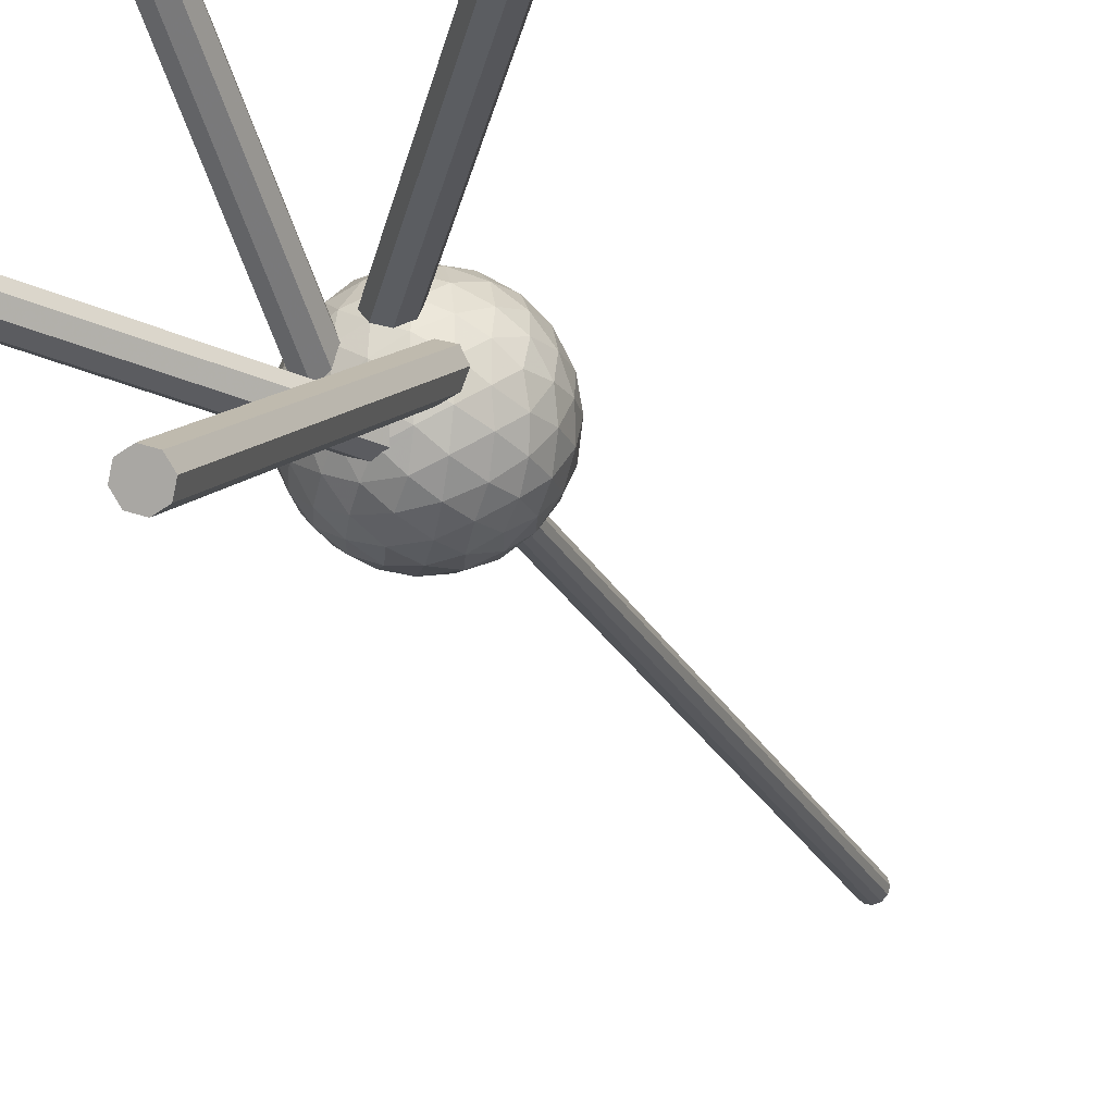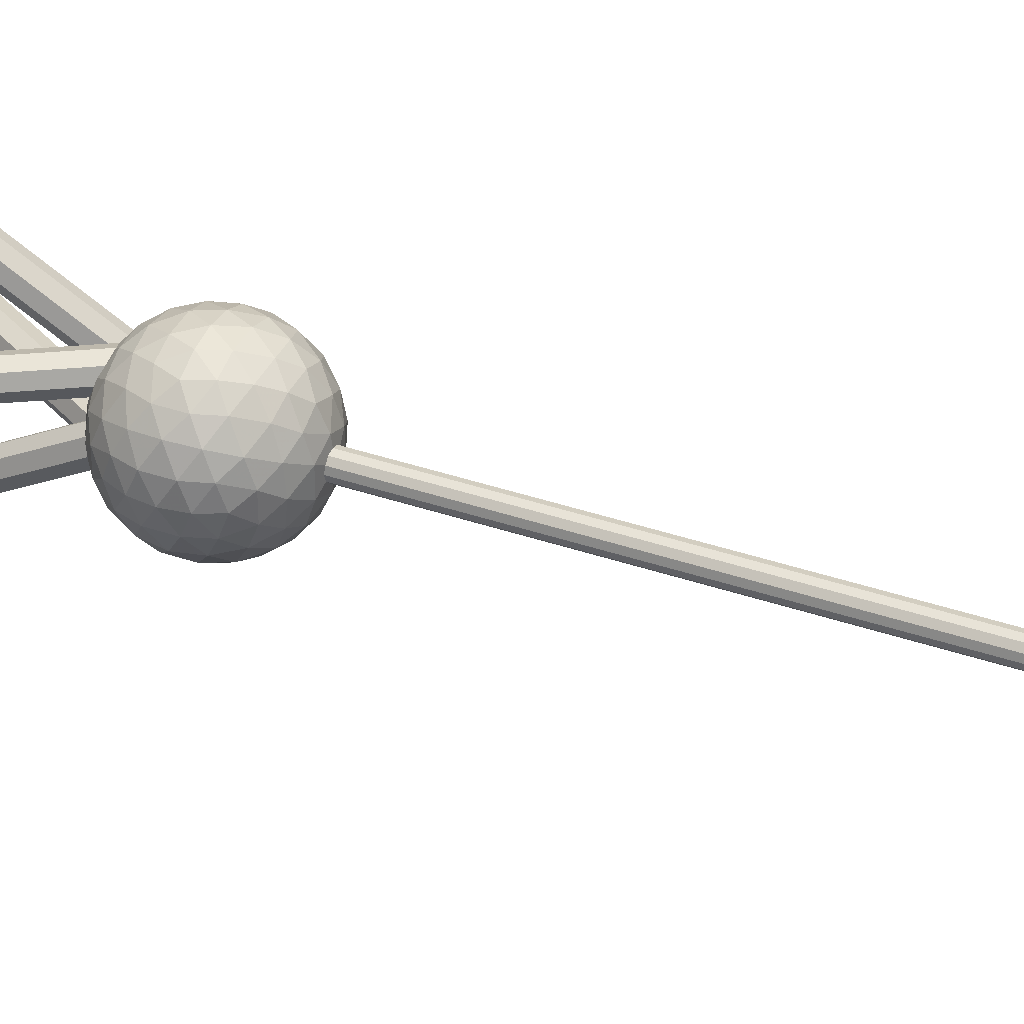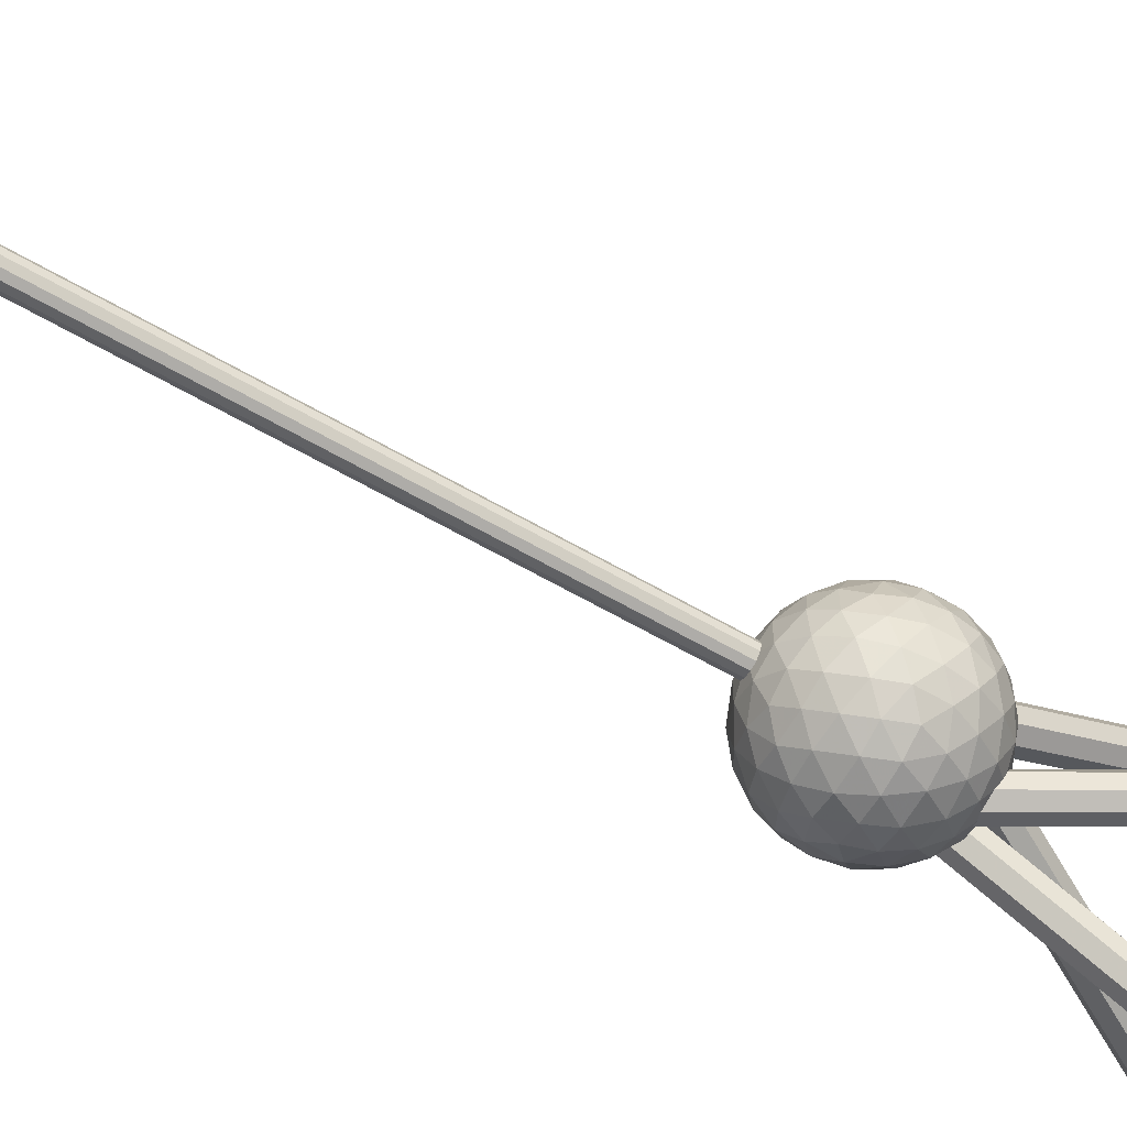
<metadata>
{"format":"obj","ext":"obj","renderer":"f3d","projection":"perspective","resolution":1024,"background":"white","views":[{"elev":-22.3,"azim":19.9,"up":"+Y"},{"elev":38.2,"azim":113.5,"up":"+Y"},{"elev":-63.5,"azim":-120.2,"up":"+Y"}]}
</metadata>
<code>
v -1.299 -0.75 -100
v -0.75 -1.299 -100
v -26.22 -5.414 49.52
v -26.73 -4 49.23
v -25 -6 50.23
v -23.78 -5.414 50.94
v -25 -4 50.23
v -26.22 -2.586 49.52
v -25 -2 50.23
v -23.78 -2.586 50.94
v -23.27 -4 51.23
v -6.938 -7.02 -1.606
v -6.938 -7.02 1.606
v -6.882 -4.253 -5.878
v -7.02 -1.606 -6.938
v -8.507 -5.257 0
v -8.09 -5 -3.09
v -8.09 -5 3.09
v -6.882 -4.253 5.878
v -9.511 -2.629 -1.625
v -8.627 -2.599 -4.339
v -9.511 -2.629 1.625
v -8.627 -2.599 4.339
v -7.02 -1.606 6.938
v -1.606 -6.938 -7.02
v -5.257 -8.507 0
v -5.878 -6.882 -4.253
v -4.339 -8.627 -2.599
v -4.339 -8.627 2.599
v -5.878 -6.882 4.253
v -2.733 -9.619 0
v -3.09 -8.09 -5
v -1.625 -9.511 -2.629
v -1.625 -9.511 2.629
v -3.09 -8.09 5
v -1.606 -6.938 7.02
v -4.253 -5.878 -6.882
v -5 -3.09 -8.09
v -2.599 -4.339 -8.627
v -2.629 -1.625 -9.511
v -1.299 -0.75 -9.758
v -1.266 -0.7827 -9.764
v -0.75 -1.299 -9.744
v -4.253 -5.878 6.882
v -5.422 -0.864 8.221
v -5.414 -0.8856 8.223
v -5.182 -0.903 8.385
v -5.621 -0.3315 8.183
v -5 -3.09 8.09
v -4.032 -1.153 8.905
v -4 -1.16 8.92
v -3.739 -0.9384 9.086
v -2.267 -5.356 7.978
v -2.223 -5.414 7.95
v -2.182 -5.429 7.953
v -2.856 -4.578 8.355
v -3.2 -4.026 8.492
v -3.214 -4 8.495
v -3.194 -3.916 8.531
v -0.6699 -5.958 7.887
v -0.5744 -5.987 7.861
v -0.5321 -6 7.85
v -2.883 -2.586 9.093
v -2.801 -2.547 9.138
v -2.619 -2.461 9.238
v -2.629 -1.625 9.511
v -2.629 -0.1626 9.511
v -2.586 -0.1375 9.519
v -1.635 -2.043 9.552
v -1.525 -2 9.569
v -1.429 -2.035 9.573
v -1.5 0 -100
v -1.299 0.75 -100
v -0.75 1.299 -100
v -7.02 1.606 -6.938
v -6.882 4.253 -5.878
v -9.619 0 -2.733
v -8.507 0 -5.257
v -10 0 0
v -9.619 0 2.733
v -9.511 2.629 -1.625
v -8.627 2.599 -4.339
v -9.511 2.629 1.625
v -8.507 0 5.257
v -8.627 2.599 4.339
v -7.02 1.606 6.938
v -8.507 5.257 0
v -8.09 5 -3.09
v -8.09 5 3.09
v -6.882 4.253 5.878
v -6.938 7.02 -1.606
v -6.938 7.02 1.606
v -5.257 0 -8.507
v -5 3.09 -8.09
v -4.253 5.878 -6.882
v -2.629 1.625 -9.511
v -1.5 0 -9.721
v -1.299 0.75 -9.758
v -1.266 0.7827 -9.764
v -0.75 1.299 -9.744
v -2.599 4.339 -8.627
v -5.987 0.5719 7.857
v -6 0.5297 7.846
v -5.965 0.6448 7.877
v -5.414 2.23 7.962
v -5.356 2.276 7.994
v -5.047 2.523 8.167
v -5 3.09 8.09
v -4.592 2.838 8.334
v -4 3.189 8.452
v -3.917 3.172 8.491
v -4.253 5.878 6.882
v -2.092 1.293 9.611
v -2.036 1.441 9.596
v -2 1.535 9.586
v -2.615 2.898 9.096
v -2.547 2.801 9.14
v -2.586 2.889 9.104
v -2.112 1.819 9.535
v -2.109 1.81 9.537
v -2.12 1.839 9.532
v -2.118 1.833 9.533
v -2.145 1.895 9.509
v -0.3089 2.924 9.501
v -0.1097 2.65 9.62
v -0.1269 2.679 9.614
v -0.07156 2.586 9.633
v -2.599 4.339 8.627
v -0.929 4.929 8.549
v -1.151 4 8.935
v -1.143 4.033 8.921
v -0.8648 5.422 8.22
v -0.8865 5.414 8.221
v -0.3427 5.616 8.189
v -1.606 6.938 -7.02
v -5.878 6.882 -4.253
v -5.257 8.507 0
v -4.339 8.627 -2.599
v -4.339 8.627 2.599
v -5.878 6.882 4.253
v -3.09 8.09 -5
v -2.733 9.619 0
v -1.625 9.511 -2.629
v -1.625 9.511 2.629
v -3.09 8.09 5
v -1.606 6.938 7.02
v -4 23.27 51.23
v -6 25 50.23
v -5.414 23.78 50.94
v -5.414 26.22 49.52
v -4 25 50.23
v -4 26.73 49.23
v -2.586 23.78 50.94
v -2 25 50.23
v -2.586 26.22 49.52
v -0 -1.5 -100
v 0.75 -1.299 -100
v 1.299 -0.75 -100
v 2.586 -26.22 49.52
v 2 -25 50.23
v 2.586 -23.78 50.94
v 4 -26.73 49.23
v 4 -25 50.23
v 5.414 -26.22 49.52
v 5.414 -23.78 50.94
v 6 -25 50.23
v 4 -23.27 51.23
v 1.606 -6.938 -7.02
v 0 -8.507 -5.257
v 1.625 -9.511 -2.629
v 0 -10 0
v 1.625 -9.511 2.629
v 2.733 -9.619 0
v 3.09 -8.09 -5
v 0 -8.507 5.257
v 1.606 -6.938 7.02
v 3.09 -8.09 5
v 4.339 -8.627 -2.599
v 4.339 -8.627 2.599
v 5.257 -8.507 0
v 5.878 -6.882 -4.253
v 5.878 -6.882 4.253
v 0 -5.257 -8.507
v 2.599 -4.339 -8.627
v 0 -2.733 -9.619
v 0 -1.5 -9.791
v 0.75 -1.299 -9.744
v 1.266 -0.7827 -9.764
v 1.299 -0.75 -9.758
v 2.629 -1.625 -9.511
v 4.253 -5.878 -6.882
v 5 -3.09 -8.09
v 0.3427 -5.616 8.189
v 0.8648 -5.422 8.22
v 0.8865 -5.414 8.221
v 0.929 -4.929 8.549
v 1.143 -4.033 8.921
v 1.151 -4 8.935
v 2.599 -4.339 8.627
v 0.175 -2.744 9.584
v 0.1746 -2.743 9.585
v 0.1702 -2.737 9.587
v 0 -2.562 9.643
v 0.07156 -2.586 9.633
v 0.1269 -2.679 9.614
v 0.1171 -2.663 9.617
v 0.1097 -2.65 9.62
v 0.3089 -2.924 9.501
v 2.12 -1.839 9.532
v 2.586 -2.889 9.104
v 2.547 -2.801 9.14
v 2.615 -2.898 9.096
v 2 -1.535 9.586
v 2.036 -1.441 9.596
v 2.092 -1.293 9.611
v 4.253 -5.878 6.882
v 3.917 -3.172 8.491
v 4 -3.189 8.452
v 4.592 -2.838 8.334
v 5 -3.09 8.09
v 5.047 -2.523 8.167
v 5.356 -2.276 7.994
v 5.414 -2.23 7.962
v 5.965 -0.6448 7.877
v 5.987 -0.5719 7.857
v 6 -0.5297 7.846
v 6.938 -7.02 -1.606
v 6.938 -7.02 1.606
v 6.882 -4.253 -5.878
v 7.02 -1.606 -6.938
v 8.09 -5 -3.09
v 8.09 -5 3.09
v 8.507 -5.257 0
v 6.882 -4.253 5.878
v 8.627 -2.599 -4.339
v 9.511 -2.629 -1.625
v 9.511 -2.629 1.625
v 7.02 -1.606 6.938
v 8.627 -2.599 4.339
v 0 0 -100
v 0 1.5 -100
v 0.75 1.299 -100
v 1.5 0 -100
v 1.299 0.75 -100
v 0 1.5 -9.791
v 0.75 1.299 -9.744
v 1.5 0 -9.721
v 1.299 0.75 -9.758
v 1.266 0.7827 -9.764
v 0 2.733 -9.619
v 2.629 1.625 -9.511
v 0 5.257 -8.507
v 2.599 4.339 -8.627
v 5 3.09 -8.09
v 5.257 0 -8.507
v 4.253 5.878 -6.882
v 0 0 10
v 0 2.562 9.643
v 1.429 2.035 9.573
v 1.525 2 9.569
v 1.635 2.043 9.552
v 2.586 0.1375 9.519
v 2.629 0.1626 9.511
v 2.629 1.625 9.511
v 2.619 2.461 9.238
v 2.801 2.547 9.138
v 2.883 2.586 9.093
v 0.5321 6 7.85
v 0.5744 5.987 7.861
v 0.6699 5.958 7.887
v 3.194 3.916 8.531
v 3.214 4 8.495
v 3.2 4.026 8.492
v 2.856 4.578 8.355
v 2.182 5.429 7.953
v 2.223 5.414 7.95
v 2.267 5.356 7.978
v 3.739 0.9384 9.086
v 4 1.16 8.92
v 4.032 1.153 8.905
v 5 3.09 8.09
v 5.621 0.3315 8.183
v 5.182 0.903 8.385
v 5.422 0.864 8.221
v 5.414 0.8856 8.223
v 4.253 5.878 6.882
v 1.606 6.938 -7.02
v 0 8.507 -5.257
v 1.625 9.511 -2.629
v 0 10 0
v 1.625 9.511 2.629
v 3.09 8.09 -5
v 2.733 9.619 0
v 1.606 6.938 7.02
v 0 8.507 5.257
v 3.09 8.09 5
v 4.339 8.627 -2.599
v 4.339 8.627 2.599
v 5.878 6.882 -4.253
v 5.257 8.507 0
v 5.878 6.882 4.253
v 7.02 1.606 -6.938
v 6.882 4.253 -5.878
v 8.507 0 -5.257
v 9.619 0 -2.733
v 10 0 0
v 9.619 0 2.733
v 8.627 2.599 -4.339
v 9.511 2.629 -1.625
v 9.511 2.629 1.625
v 7.02 1.606 6.938
v 8.507 0 5.257
v 8.627 2.599 4.339
v 8.09 5 -3.09
v 8.09 5 3.09
v 8.507 5.257 0
v 6.882 4.253 5.878
v 6.938 7.02 -1.606
v 6.938 7.02 1.606
v 23.27 4 51.23
v 23.78 2.586 50.94
v 25 2 50.23
v 26.22 2.586 49.52
v 25 4 50.23
v 23.78 5.414 50.94
v 25 6 50.23
v 26.73 4 49.23
v 26.22 5.414 49.52
f 1 72 240
f 2 240 156
f 1 240 2
f 1 2 42
f 1 41 72
f 2 156 186
f 2 43 42
f 1 42 41
f 41 97 72
f 2 186 43
f 14 21 15
f 15 21 78
f 16 20 17
f 17 20 21
f 16 18 22
f 16 22 20
f 18 23 22
f 12 16 17
f 12 17 27
f 27 17 14
f 13 18 16
f 12 13 16
f 13 30 18
f 14 17 21
f 30 19 18
f 18 19 23
f 20 77 21
f 20 22 79
f 22 23 80
f 20 79 77
f 21 77 78
f 22 80 79
f 23 84 80
f 23 19 24
f 23 24 84
f 25 32 37
f 25 169 32
f 12 28 26
f 12 27 28
f 12 26 13
f 13 26 29
f 13 29 30
f 28 31 26
f 26 31 29
f 27 32 28
f 27 37 32
f 30 29 35
f 30 35 44
f 28 33 31
f 28 32 33
f 29 31 34
f 29 34 35
f 31 33 171
f 32 169 33
f 31 171 34
f 35 36 44
f 34 175 35
f 35 175 36
f 27 14 37
f 14 38 37
f 37 38 39
f 14 15 38
f 15 93 38
f 38 40 39
f 38 93 40
f 25 37 39
f 25 39 183
f 39 185 183
f 39 40 185
f 40 41 42
f 40 97 41
f 40 186 185
f 40 42 43
f 40 43 186
f 30 44 19
f 19 44 49
f 44 56 49
f 49 57 58
f 49 58 59
f 49 56 57
f 19 49 24
f 24 49 46
f 24 46 45
f 24 45 48
f 24 48 103
f 46 49 47
f 49 50 47
f 49 51 50
f 49 59 63
f 49 63 64
f 49 64 65
f 49 66 51
f 49 65 66
f 51 66 52
f 36 55 44
f 44 53 56
f 44 55 54
f 44 54 53
f 36 60 55
f 36 61 60
f 36 62 61
f 36 176 62
f 66 65 69
f 52 66 67
f 66 257 67
f 67 257 68
f 66 69 257
f 257 69 70
f 257 70 71
f 257 71 203
f 72 73 240
f 73 74 240
f 74 241 240
f 72 98 73
f 73 99 74
f 74 245 241
f 72 97 98
f 73 98 99
f 74 99 100
f 74 100 245
f 75 78 82
f 15 78 75
f 75 82 76
f 77 79 81
f 77 82 78
f 79 80 83
f 77 81 82
f 79 83 81
f 80 85 83
f 80 84 85
f 84 86 85
f 24 86 84
f 85 86 90
f 81 88 82
f 81 87 88
f 81 83 87
f 83 85 89
f 83 89 87
f 76 82 88
f 88 87 91
f 76 88 136
f 88 91 136
f 89 92 87
f 87 92 91
f 89 140 92
f 85 90 89
f 89 90 140
f 15 75 93
f 75 94 93
f 75 76 94
f 93 94 96
f 40 93 96
f 94 101 96
f 76 95 94
f 76 136 95
f 94 95 101
f 40 96 97
f 96 98 97
f 96 99 98
f 96 101 250
f 96 100 99
f 96 250 100
f 100 250 245
f 95 135 101
f 101 252 250
f 101 135 252
f 24 103 86
f 86 103 102
f 86 102 104
f 86 104 105
f 86 105 106
f 86 108 90
f 86 106 107
f 86 107 108
f 107 109 108
f 108 109 110
f 90 108 112
f 90 112 140
f 108 110 128
f 110 111 128
f 108 128 112
f 116 118 124
f 117 124 118
f 68 257 113
f 113 257 114
f 114 257 115
f 115 257 258
f 115 258 120
f 119 120 127
f 121 124 123
f 121 122 126
f 119 125 122
f 121 126 124
f 117 123 124
f 122 125 126
f 119 127 125
f 120 258 127
f 111 116 128
f 116 124 128
f 112 128 146
f 128 133 146
f 128 129 133
f 128 124 130
f 128 130 131
f 128 131 129
f 132 146 133
f 132 134 146
f 146 134 268
f 95 141 135
f 135 141 288
f 91 138 136
f 91 137 138
f 91 92 137
f 92 140 139
f 92 139 137
f 136 141 95
f 136 138 141
f 140 145 139
f 138 137 142
f 137 139 142
f 140 112 145
f 138 143 141
f 138 142 143
f 139 145 144
f 139 144 142
f 141 143 288
f 142 290 143
f 142 144 290
f 112 146 145
f 145 146 295
f 144 145 295
f 45 46 149
f 46 47 149
f 45 148 48
f 48 148 103
f 102 103 148
f 102 150 104
f 104 150 105
f 47 50 149
f 50 51 147
f 51 52 147
f 52 67 147
f 105 150 106
f 106 152 107
f 107 152 109
f 109 152 110
f 110 152 111
f 67 68 153
f 68 113 153
f 113 114 153
f 114 115 153
f 121 123 154
f 117 154 123
f 115 120 154
f 119 154 120
f 119 122 154
f 121 154 122
f 111 155 116
f 117 118 155
f 116 155 118
f 45 149 148
f 50 147 149
f 102 148 150
f 106 150 152
f 111 152 155
f 67 153 147
f 115 154 153
f 117 155 154
f 148 149 151
f 148 151 150
f 149 147 151
f 147 153 151
f 150 151 152
f 151 155 152
f 151 153 154
f 151 154 155
f 156 240 157
f 157 240 158
f 158 240 243
f 156 157 186
f 157 158 188
f 158 243 189
f 157 187 186
f 157 188 187
f 158 189 188
f 189 243 247
f 159 163 160
f 160 163 161
f 159 162 163
f 162 164 163
f 161 163 167
f 163 165 167
f 163 164 166
f 163 166 165
f 159 160 211
f 160 161 213
f 161 167 263
f 159 217 162
f 162 222 164
f 164 225 166
f 165 280 167
f 165 166 284
f 25 168 169
f 168 174 169
f 168 191 174
f 33 170 171
f 33 169 170
f 171 170 173
f 169 174 170
f 34 171 172
f 34 172 175
f 171 173 172
f 170 178 173
f 170 174 178
f 172 173 179
f 172 179 177
f 175 172 177
f 36 175 176
f 175 177 176
f 176 177 216
f 173 178 180
f 173 180 179
f 174 181 178
f 174 191 181
f 177 179 182
f 178 227 180
f 178 181 227
f 179 180 228
f 179 228 182
f 180 227 228
f 177 182 216
f 25 183 168
f 168 183 184
f 183 185 184
f 168 184 191
f 185 186 187
f 185 187 190
f 187 188 190
f 185 190 184
f 188 189 190
f 189 247 190
f 184 192 191
f 181 191 229
f 191 192 229
f 184 190 192
f 190 255 192
f 192 230 229
f 192 255 230
f 176 193 62
f 176 194 193
f 176 195 194
f 199 196 195
f 199 197 196
f 199 198 197
f 199 208 198
f 176 199 195
f 176 216 199
f 199 212 208
f 199 217 212
f 257 203 204
f 209 205 202
f 209 206 205
f 213 204 207
f 213 207 206
f 212 200 208
f 210 201 200
f 211 202 201
f 211 209 202
f 209 213 206
f 213 257 204
f 213 214 257
f 214 215 257
f 215 262 257
f 211 201 210
f 210 200 212
f 199 216 220
f 199 218 217
f 199 220 218
f 182 234 216
f 216 234 220
f 218 220 219
f 219 220 221
f 220 238 221
f 221 238 222
f 220 234 238
f 222 238 223
f 223 238 224
f 224 238 225
f 225 238 226
f 226 238 311
f 229 230 235
f 230 304 235
f 181 231 227
f 181 229 231
f 227 231 233
f 227 233 228
f 182 228 232
f 228 233 232
f 229 235 231
f 231 236 233
f 231 235 236
f 232 233 237
f 233 236 237
f 232 237 239
f 182 232 234
f 232 239 234
f 235 305 236
f 236 306 237
f 237 307 239
f 235 304 305
f 236 305 306
f 237 306 307
f 234 239 238
f 238 239 312
f 239 307 312
f 159 210 212
f 159 211 210
f 159 212 217
f 160 213 209
f 160 209 211
f 161 214 213
f 161 215 214
f 161 262 215
f 161 263 262
f 162 217 218
f 162 218 219
f 162 219 221
f 162 221 222
f 164 222 223
f 165 283 280
f 164 223 224
f 164 224 225
f 166 225 226
f 166 226 282
f 166 282 284
f 165 285 283
f 165 284 285
f 167 278 263
f 167 279 278
f 167 280 279
f 240 242 244
f 240 241 242
f 240 244 243
f 241 245 242
f 244 248 243
f 242 249 244
f 242 245 246
f 243 248 247
f 244 249 248
f 242 246 249
f 245 251 246
f 246 251 249
f 245 250 251
f 248 251 247
f 190 247 251
f 248 249 251
f 250 253 251
f 250 252 253
f 135 287 252
f 252 287 253
f 253 287 256
f 190 251 255
f 251 254 255
f 251 253 254
f 255 254 302
f 230 255 302
f 254 303 302
f 253 256 254
f 254 256 303
f 256 299 303
f 257 259 258
f 257 260 259
f 257 261 260
f 257 264 261
f 257 262 263
f 257 263 264
f 263 278 264
f 261 264 265
f 146 268 294
f 268 269 294
f 269 270 294
f 270 275 294
f 275 276 286
f 276 277 286
f 277 274 286
f 275 286 294
f 264 278 279
f 267 281 271
f 279 280 281
f 280 283 281
f 265 264 281
f 264 279 281
f 265 281 266
f 266 281 267
f 283 285 281
f 226 311 282
f 284 282 311
f 284 311 285
f 285 311 281
f 281 311 317
f 273 281 274
f 271 281 272
f 273 272 281
f 274 281 286
f 281 317 286
f 286 317 301
f 135 288 287
f 287 288 292
f 287 292 256
f 143 289 288
f 143 290 289
f 288 289 292
f 290 293 289
f 144 295 291
f 144 291 290
f 290 291 293
f 289 297 292
f 289 293 297
f 291 296 298
f 291 298 293
f 146 294 295
f 295 294 296
f 295 296 291
f 294 286 296
f 292 299 256
f 292 297 299
f 296 301 298
f 293 300 297
f 293 298 300
f 297 318 299
f 297 300 318
f 298 301 319
f 298 319 300
f 300 319 318
f 296 286 301
f 230 302 304
f 302 308 304
f 302 303 308
f 304 308 305
f 309 306 305
f 310 307 306
f 308 309 305
f 309 310 306
f 310 313 307
f 238 312 311
f 311 312 313
f 311 313 317
f 307 313 312
f 303 314 308
f 303 299 314
f 314 299 318
f 314 318 316
f 318 319 316
f 315 319 301
f 315 316 319
f 314 309 308
f 314 316 309
f 309 316 310
f 315 313 310
f 315 310 316
f 315 317 313
f 315 301 317
f 127 258 321
f 125 127 320
f 125 320 126
f 124 126 320
f 258 259 321
f 259 260 321
f 260 261 322
f 261 265 322
f 129 131 325
f 129 325 133
f 132 133 325
f 132 326 134
f 269 328 270
f 134 326 268
f 268 326 269
f 270 328 275
f 130 320 131
f 130 124 320
f 265 266 322
f 266 267 323
f 267 271 323
f 277 327 274
f 271 272 327
f 273 327 272
f 273 274 327
f 275 328 276
f 276 328 277
f 127 321 320
f 131 320 325
f 132 325 326
f 260 322 321
f 266 323 322
f 269 326 328
f 271 327 323
f 277 328 327
f 321 322 324
f 322 323 324
f 321 324 320
f 320 324 325
f 325 324 326
f 323 327 324
f 324 327 328
f 324 328 326
f 5 7 3
f 3 7 4
f 4 7 8
f 5 6 7
f 6 11 7
f 7 11 10
f 7 9 8
f 7 10 9
f 3 4 53
f 4 8 59
f 5 3 61
f 8 9 64
f 10 70 9
f 5 194 6
f 6 197 11
f 11 204 10
f 3 53 54
f 3 54 55
f 4 57 56
f 4 59 58
f 4 58 57
f 4 56 53
f 8 63 59
f 8 64 63
f 9 65 64
f 3 55 60
f 5 61 62
f 5 62 193
f 3 60 61
f 5 193 194
f 6 194 195
f 6 195 196
f 6 196 197
f 11 198 208
f 11 197 198
f 9 69 65
f 9 70 69
f 10 71 70
f 10 203 71
f 11 208 200
f 11 200 201
f 11 201 202
f 11 202 205
f 11 206 207
f 11 207 204
f 11 205 206
f 10 204 203

</code>
